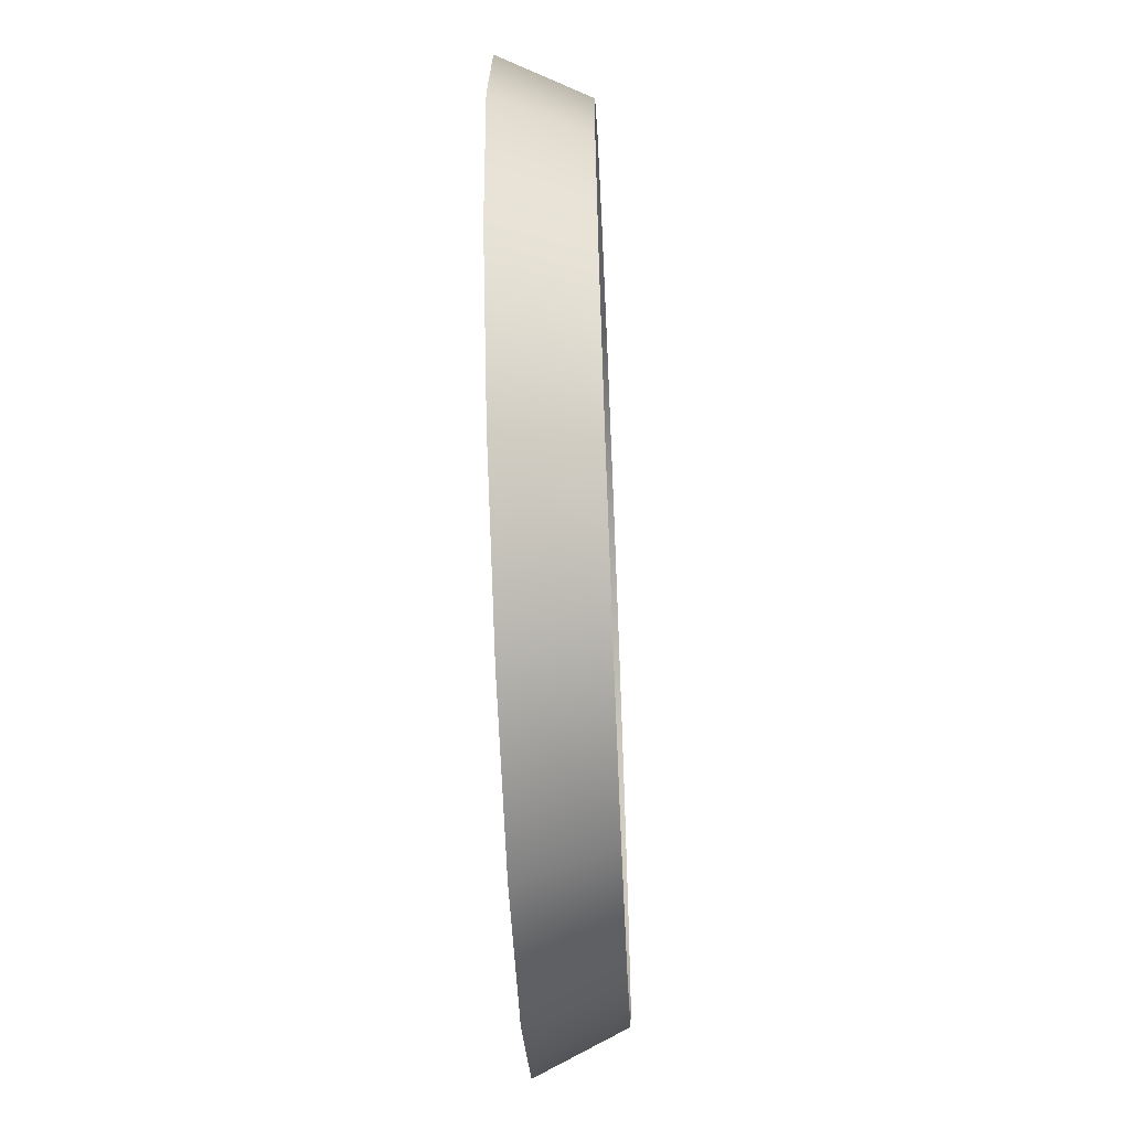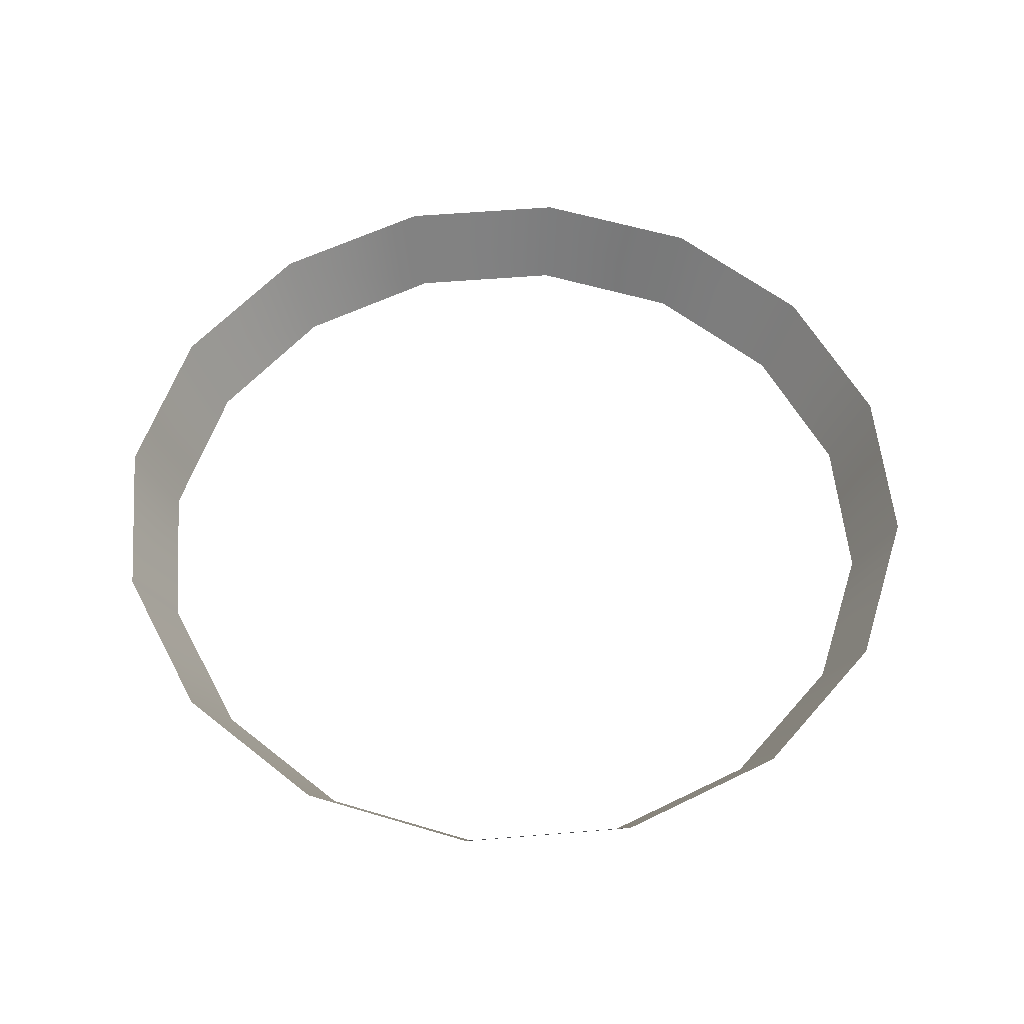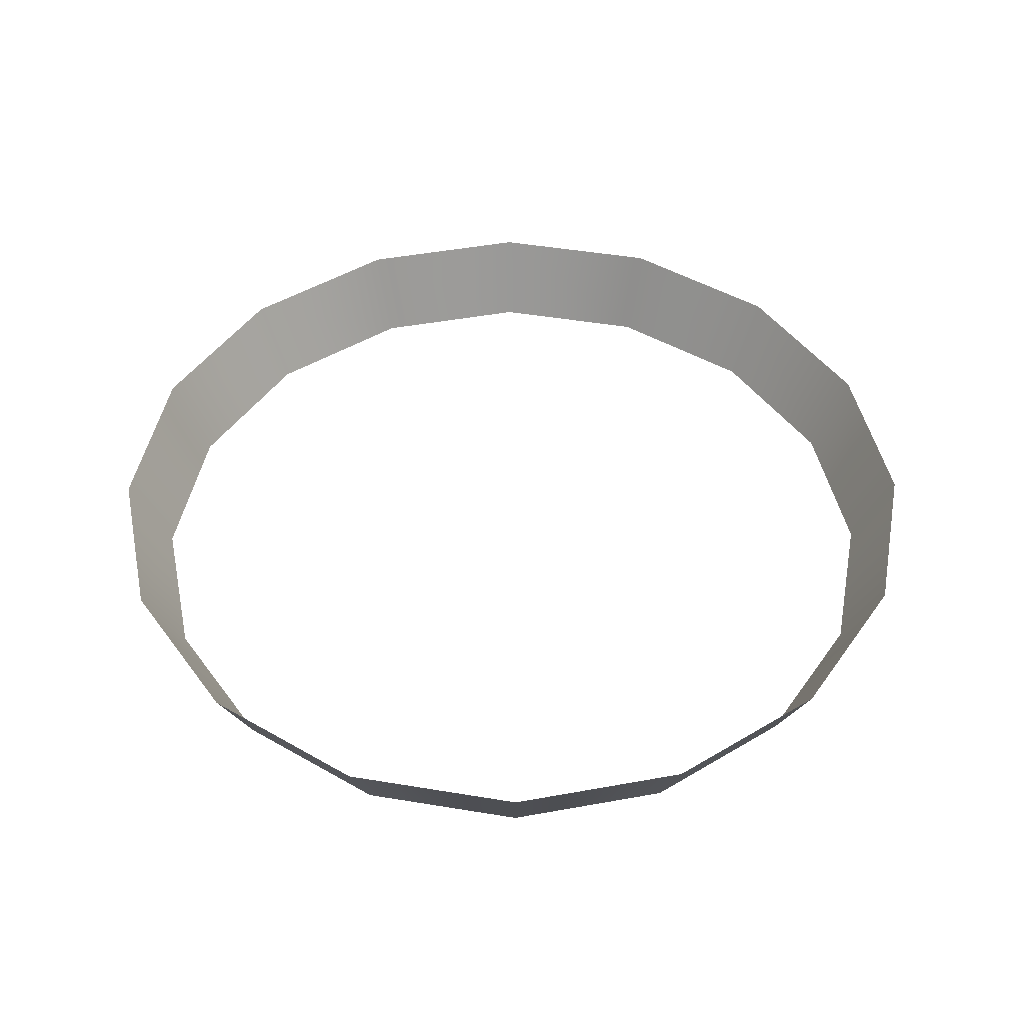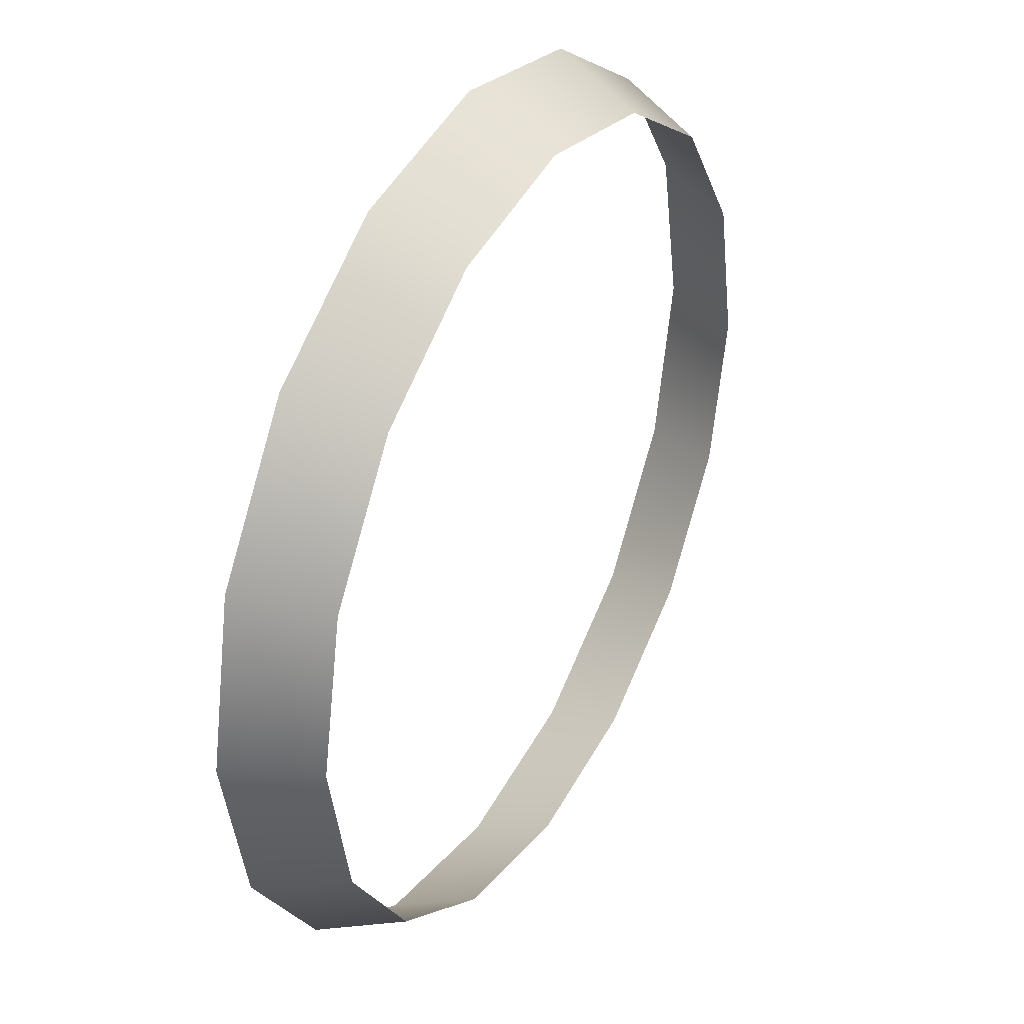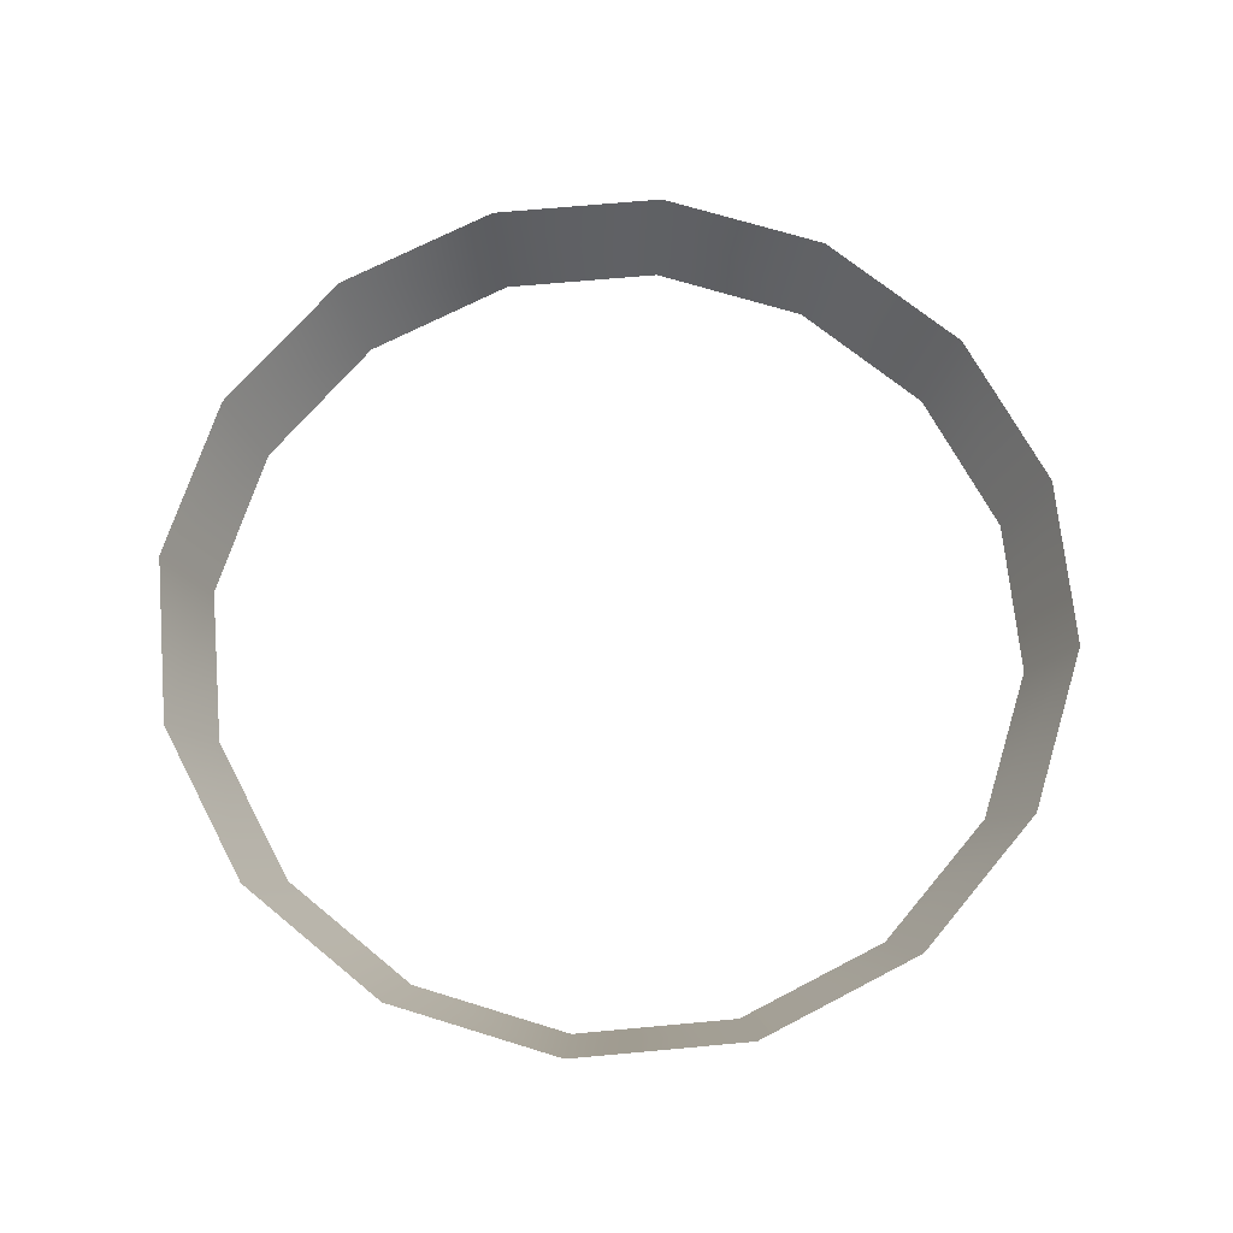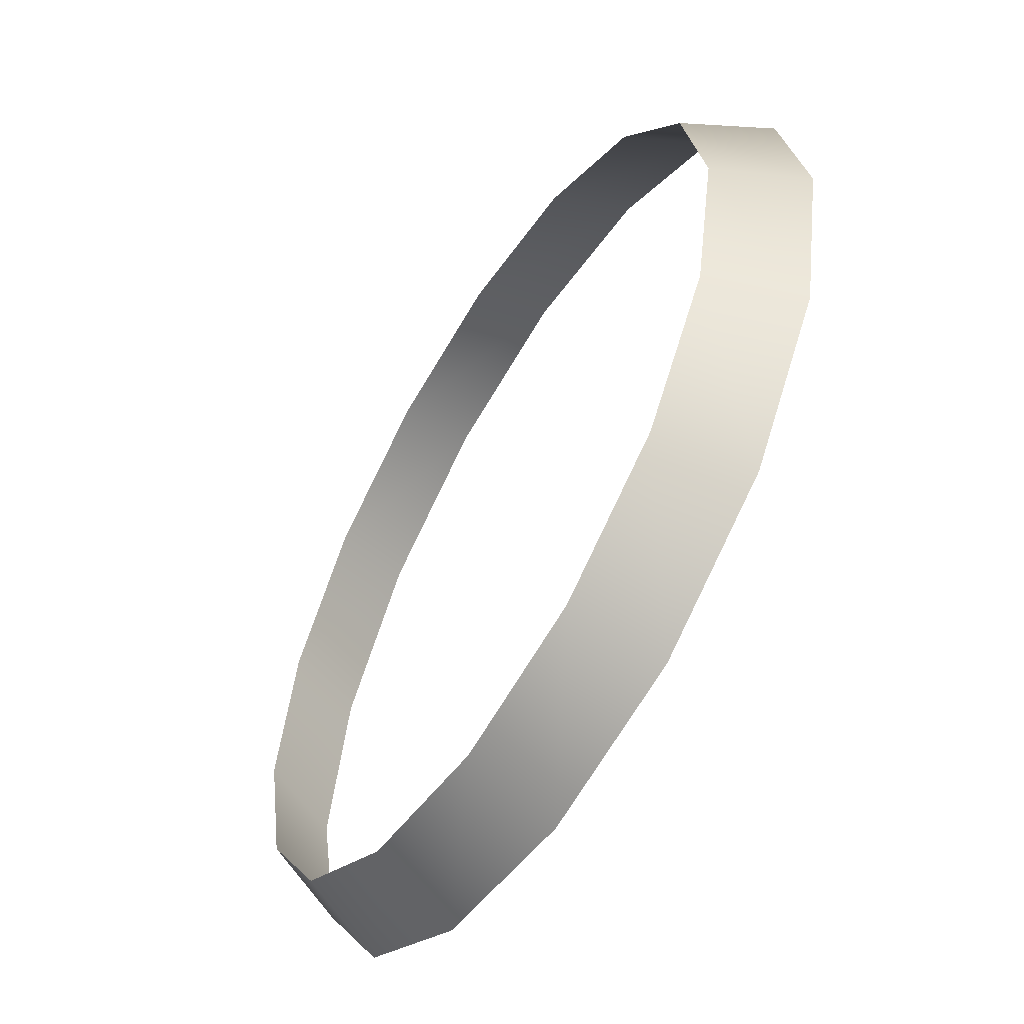
<metadata>
{"format":"obj","ext":"obj","renderer":"f3d","projection":"perspective","resolution":1024,"background":"white","views":[{"elev":-58.1,"azim":-87.4,"up":"+Z"},{"elev":55.8,"azim":118.8,"up":"+Y"},{"elev":46.7,"azim":89.5,"up":"+Y"},{"elev":37.1,"azim":-61.0,"up":"+Z"},{"elev":68.7,"azim":-61.5,"up":"+Y"},{"elev":-56.8,"azim":58.4,"up":"+Z"}]}
</metadata>
<code>
g Chap01_BD_AirFortress_04_SC
v 4.947e-06 -9.582 96.53
v 36.94 -9.582 89.19
v 68.26 -9.582 68.26
v 89.19 -9.582 36.94
v -89.19 -9.582 36.94
v -68.26 -9.582 68.26
v -36.94 -9.582 89.19
v -36.94 -9.582 -89.19
v -68.26 -9.582 -68.26
v -89.19 -9.582 -36.94
v -96.53 -9.582 -2.194e-05
v 96.53 -9.582 9.22e-06
v 89.19 -9.582 -36.94
v 68.26 -9.582 -68.26
v 36.94 -9.582 -89.19
v 3.596e-05 -9.582 -96.53
v -2.137e-06 10.81 106.2
v 40.65 10.81 98.15
v 75.12 10.81 75.12
v 98.15 10.81 40.65
v -98.15 10.81 40.65
v -75.12 10.81 75.12
v -40.65 10.81 98.15
v 40.65 10.81 -98.15
v 3.281e-05 10.81 -106.2
v 75.12 10.81 -75.12
v 98.15 10.81 -40.65
v 106.2 10.81 1.212e-05
v -98.15 10.81 -40.65
v -106.2 10.81 -2.275e-05
v -75.12 10.81 -75.12
v -40.65 10.81 -98.15
v 98.15 10.81 40.65
v 89.19 -9.582 36.94
v 40.65 10.81 98.15
v 36.94 -9.582 89.19
v -40.65 10.81 98.15
v -36.94 -9.582 89.19
v -98.15 10.81 40.65
v -89.19 -9.582 36.94
v -98.15 10.81 -40.65
v -89.19 -9.582 -36.94
v -40.65 10.81 -98.15
v -36.94 -9.582 -89.19
v 40.65 10.81 -98.15
v 36.94 -9.582 -89.19
v 98.15 10.81 -40.65
v 89.19 -9.582 -36.94
g Chap01_BD_AirFortress_04_SC_0
f 28 20 4
f 12 28 4
f 33 19 3
f 34 33 3
f 19 18 2
f 3 19 2
f 35 17 1
f 36 35 1
f 17 23 7
f 1 17 7
f 37 22 6
f 38 37 6
f 22 21 5
f 6 22 5
f 39 30 11
f 40 39 11
f 30 29 10
f 11 30 10
f 41 31 9
f 42 41 9
f 31 32 8
f 9 31 8
f 43 25 16
f 44 43 16
f 25 24 15
f 16 25 15
f 45 26 14
f 46 45 14
f 26 27 13
f 14 26 13
f 47 28 12
f 48 47 12

</code>
